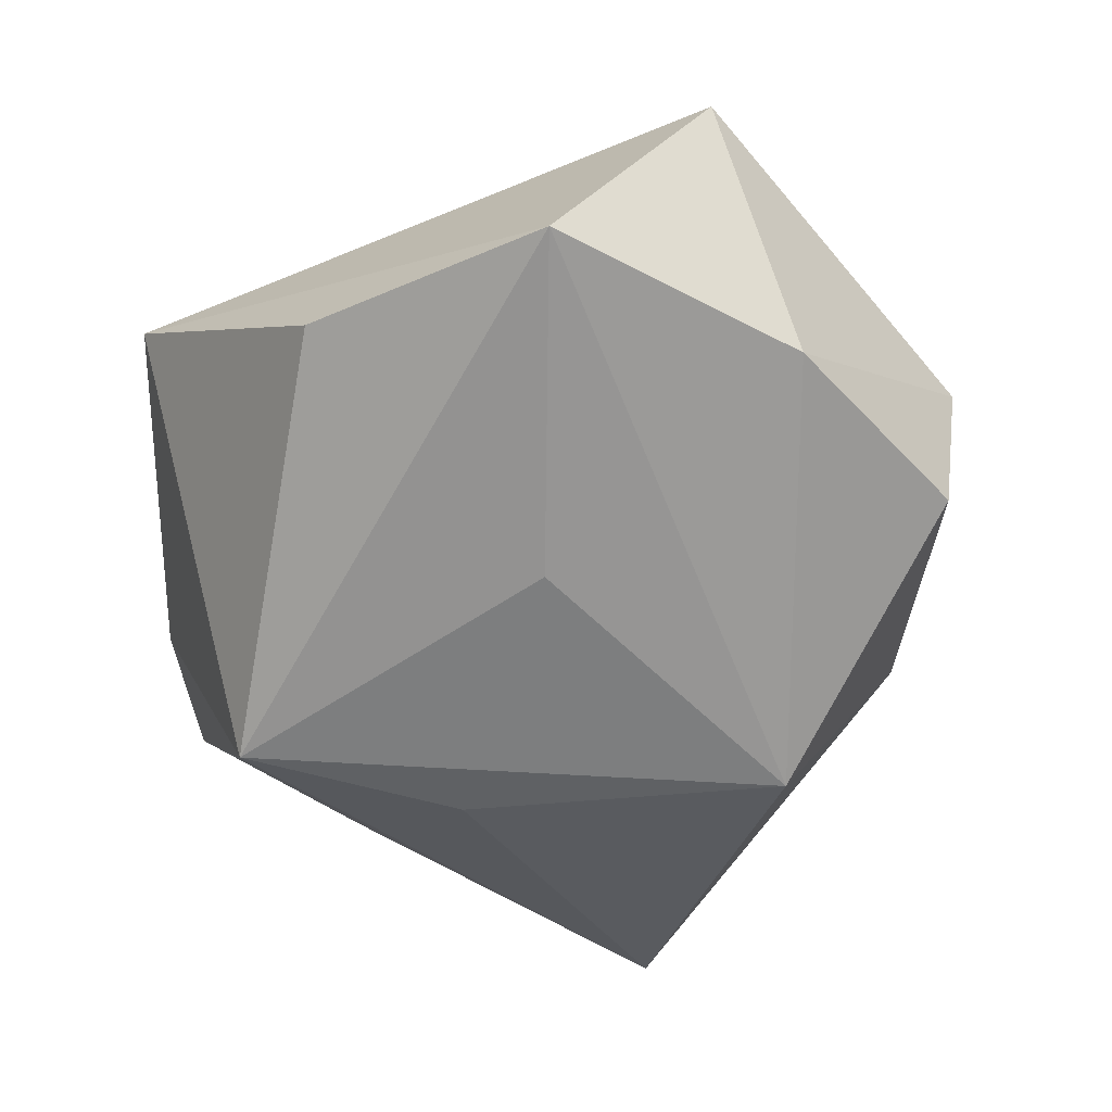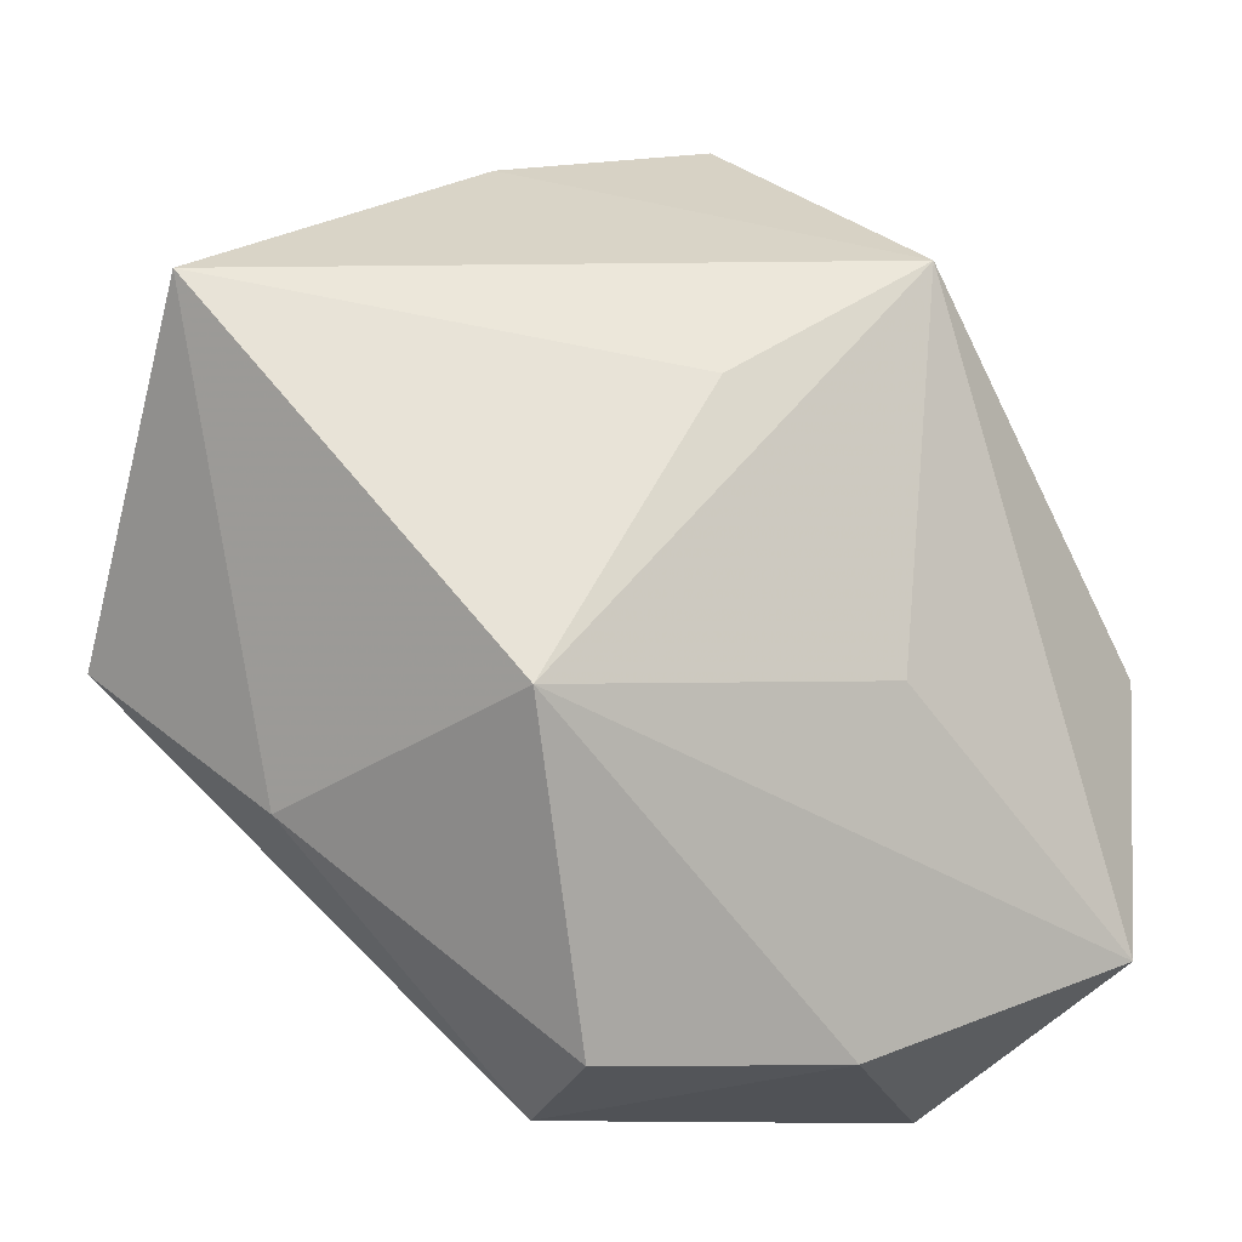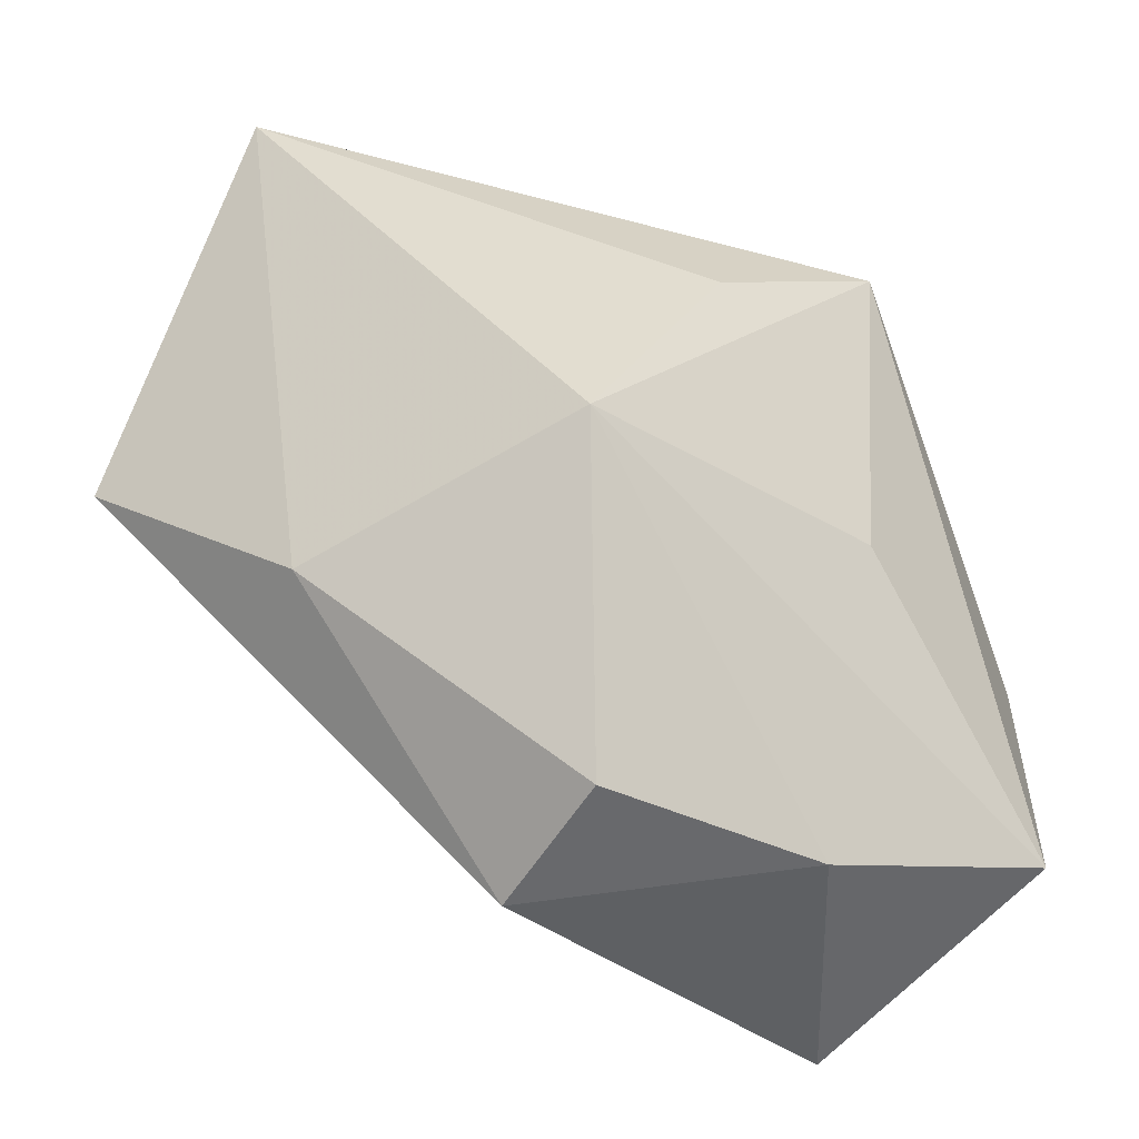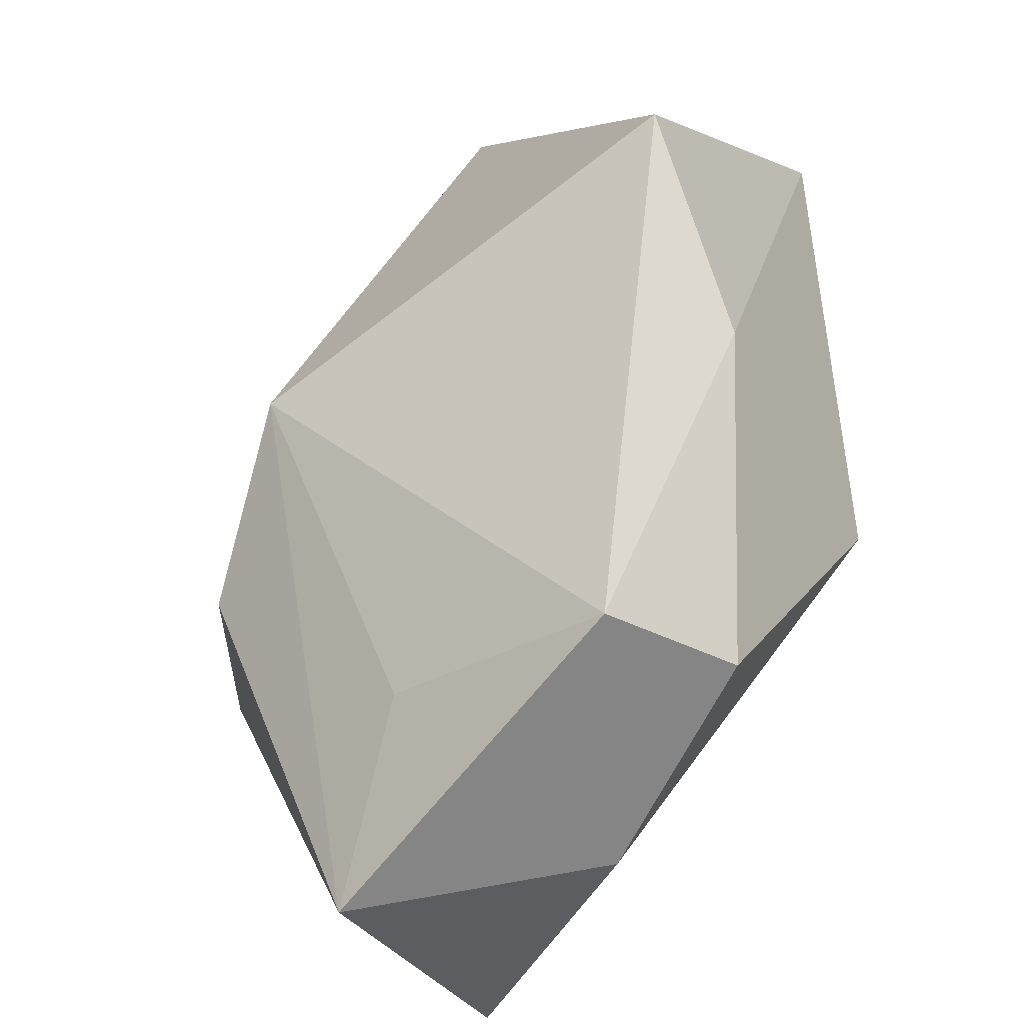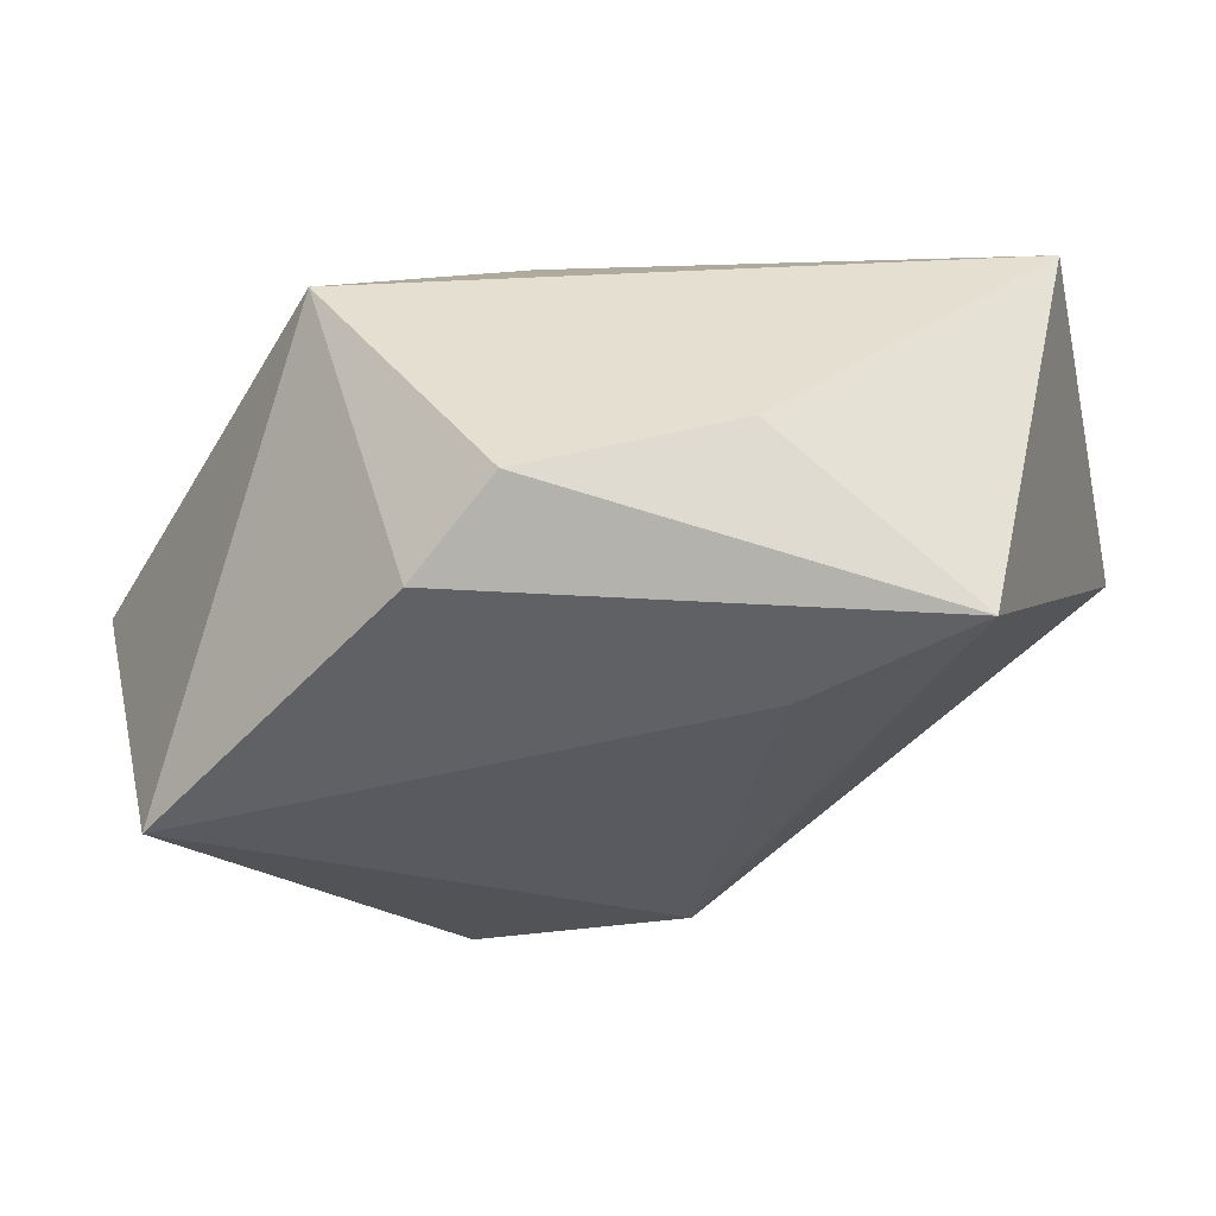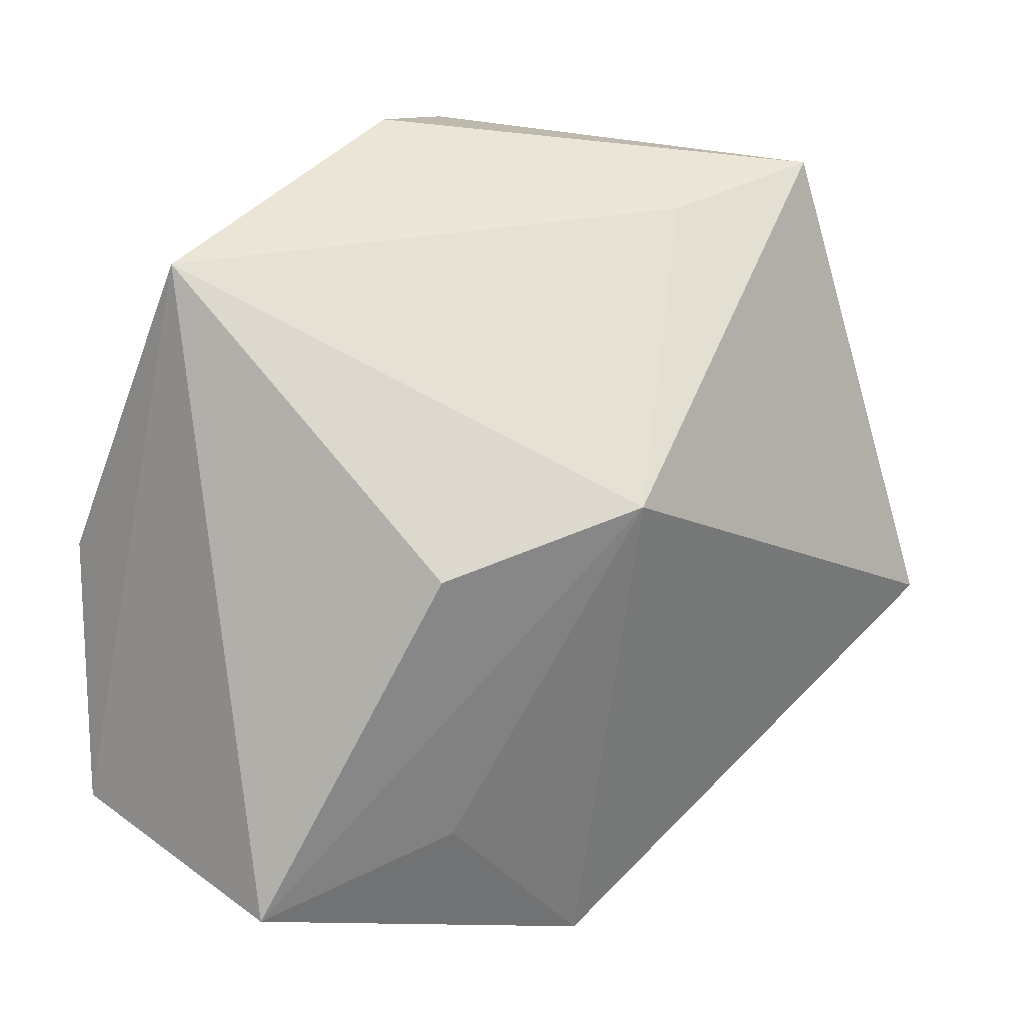
<metadata>
{"format":"obj","ext":"obj","renderer":"f3d","projection":"perspective","resolution":1024,"background":"white","views":[{"elev":-59.3,"azim":-50.0,"up":"+Z"},{"elev":-10.2,"azim":153.2,"up":"+Y"},{"elev":-39.3,"azim":139.6,"up":"+Y"},{"elev":-69.8,"azim":54.2,"up":"+Y"},{"elev":75.0,"azim":-22.6,"up":"+Y"},{"elev":-10.6,"azim":-33.9,"up":"+Y"}]}
</metadata>
<code>
v 0.01129 -0.03542 -0.0128
v 0.04035 0.02106 -0.004537
v -0.02482 -0.03901 0.00166
v -0.009548 -0.007882 -0.02259
v -0.006118 0.03834 0.0001909
v 0.02178 0.03298 0.0214
v -0.002383 -0.004154 0.02742
v 0.007253 0.02612 0.02035
v 0.02013 -0.01024 -0.02259
v -0.03861 0.01598 0.009138
v -0.008918 -0.03117 0.007554
v -0.03187 -0.02712 -0.01845
v 0.00975 -0.03901 -0.0002603
v 0.01209 0.03475 0.002373
v -0.01255 0.02399 -0.02259
v -0.01495 0.03499 0.004508
v -0.01885 -0.01137 0.02127
v -0.009224 -0.03508 -0.01584
v -0.03632 -0.004699 -0.01325
v 0.03029 -0.0173 0.0001969
v 0.03982 -0.005581 0.01511
v 0.004705 0.01356 -0.02133
f 12 3 10
f 8 6 10
f 2 6 21
f 10 15 19
f 19 12 10
f 15 12 19
f 15 9 4
f 4 12 15
f 9 12 4
f 21 13 20
f 20 2 21
f 9 2 20
f 16 15 10
f 16 5 15
f 10 6 16
f 6 5 16
f 3 13 11
f 21 6 7
f 6 8 7
f 7 13 21
f 7 11 13
f 7 8 10
f 3 11 7
f 22 9 15
f 15 2 22
f 22 2 9
f 14 5 6
f 6 2 14
f 15 5 14
f 14 2 15
f 9 20 1
f 1 20 13
f 10 3 17
f 17 7 10
f 3 7 17
f 18 12 9
f 9 1 18
f 3 12 18
f 18 13 3
f 18 1 13

</code>
